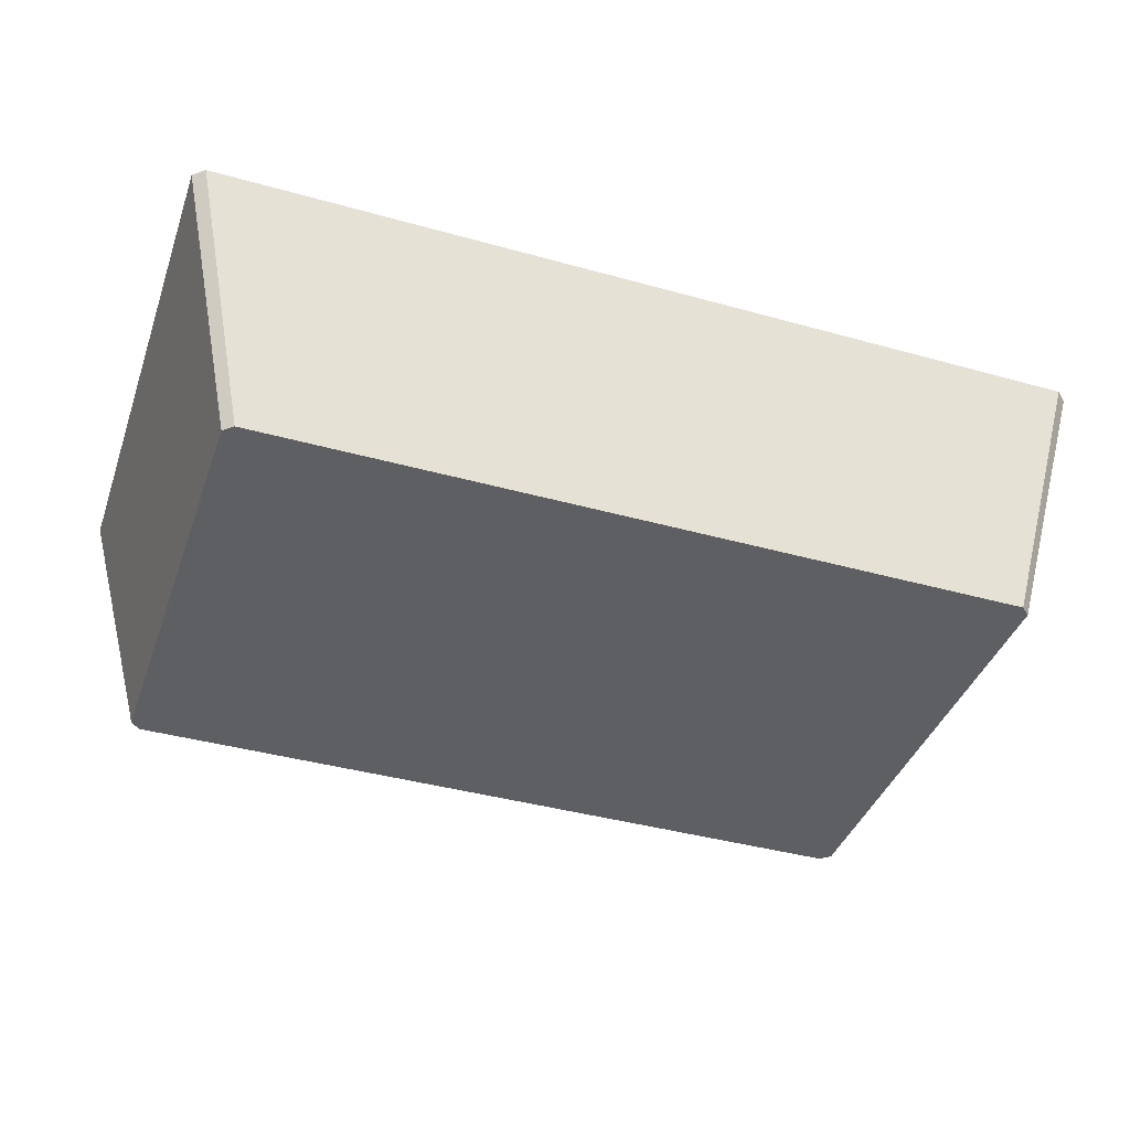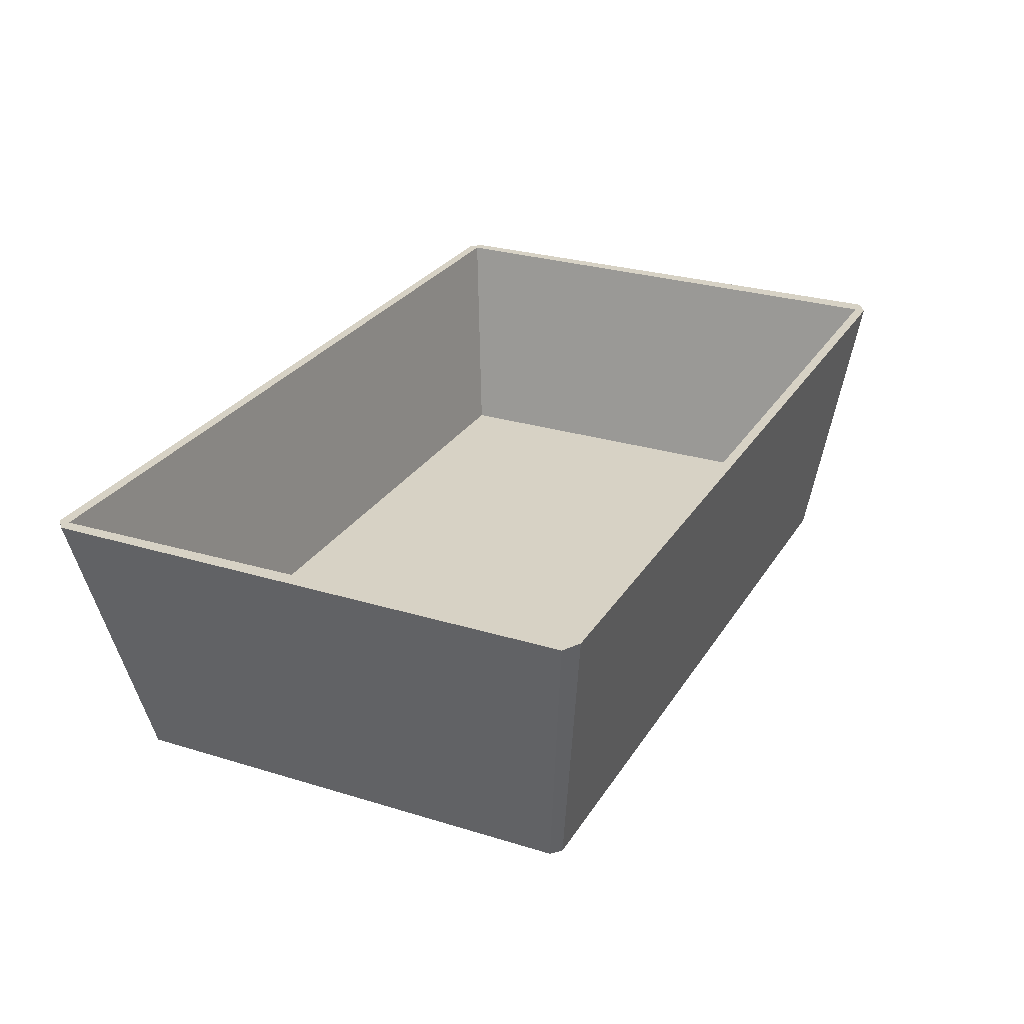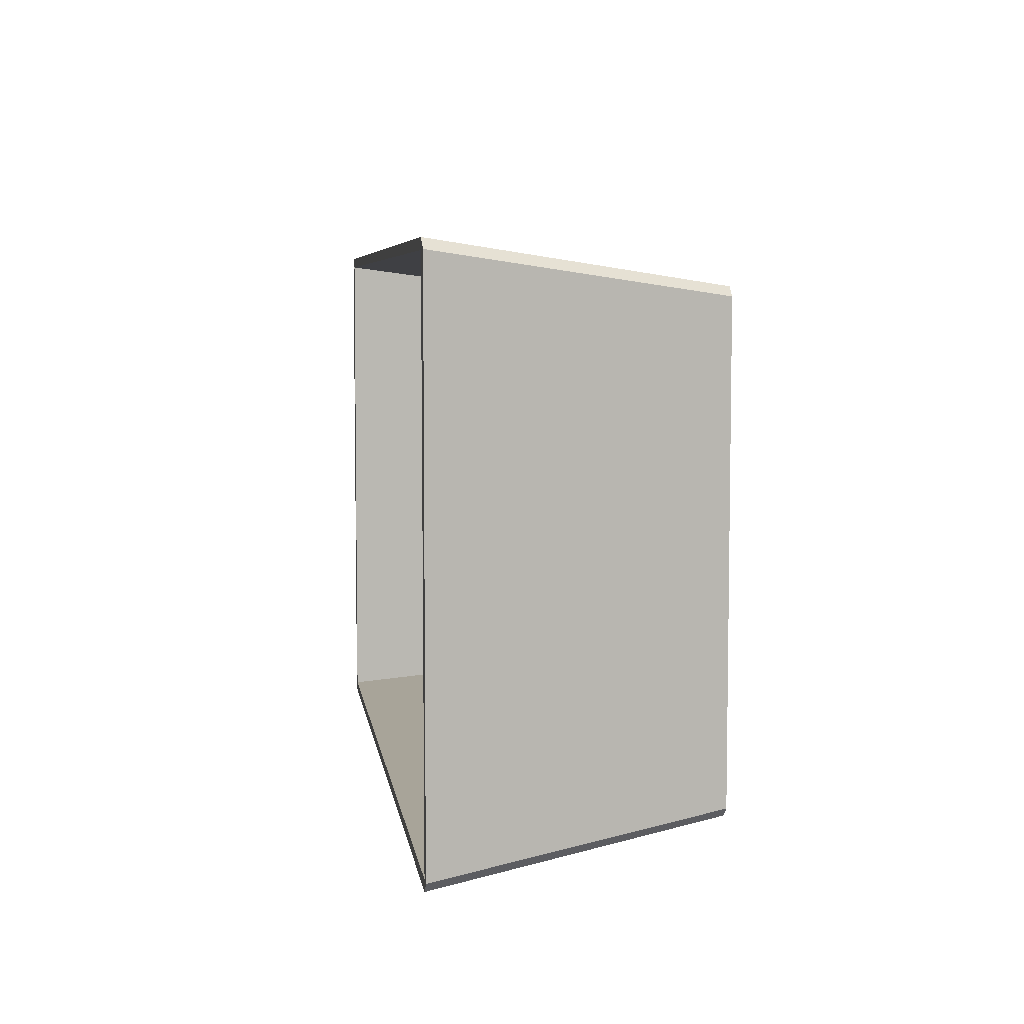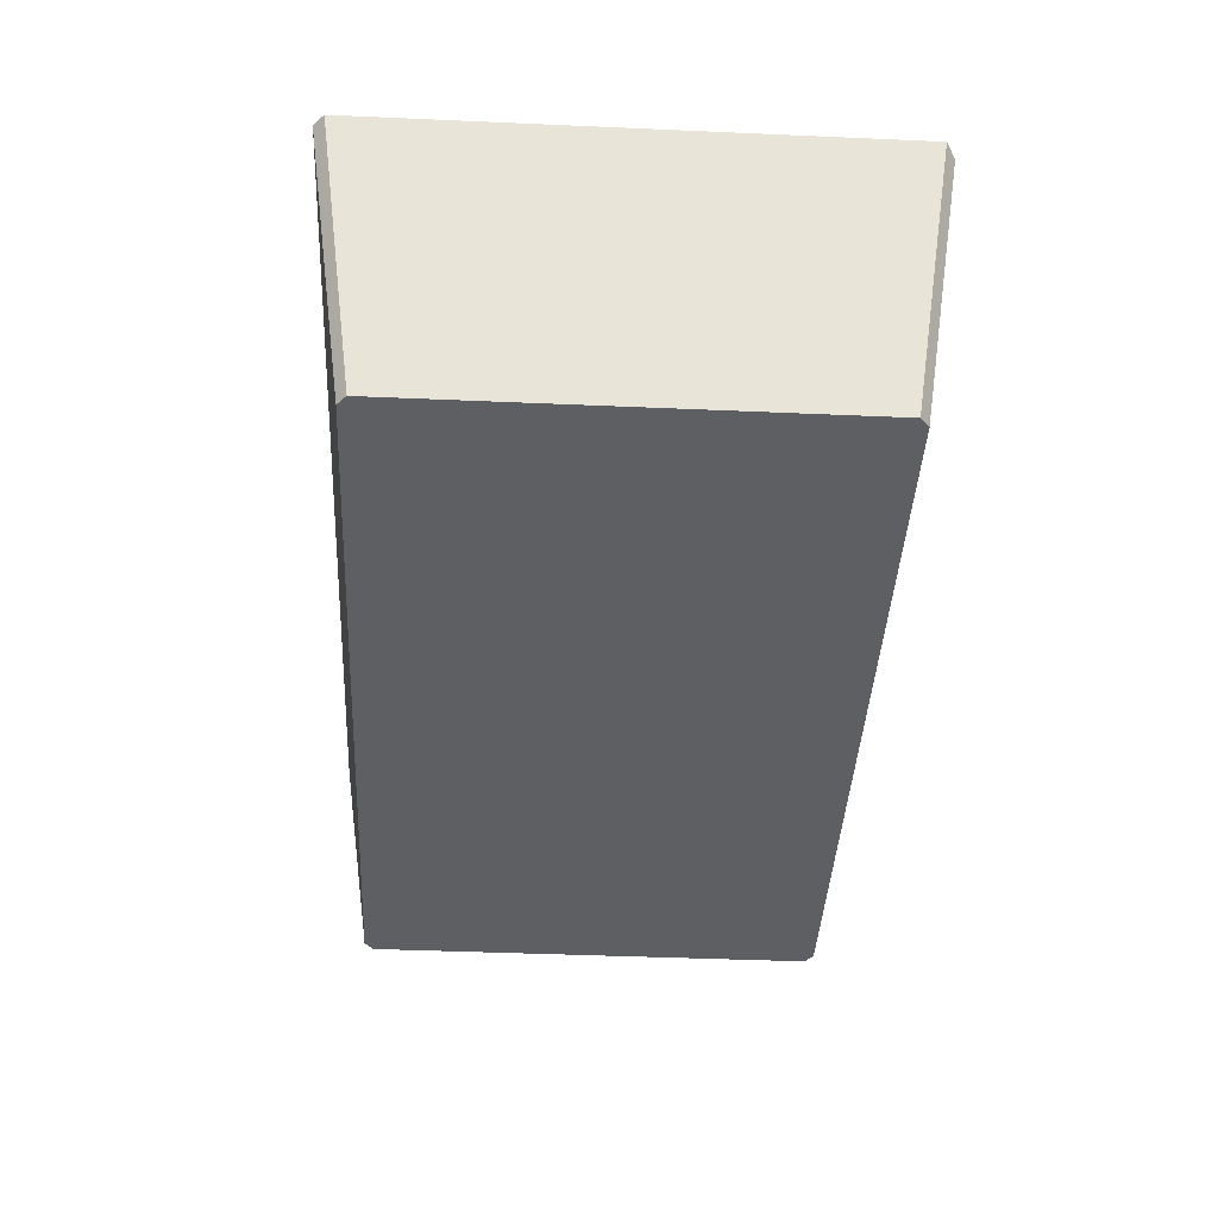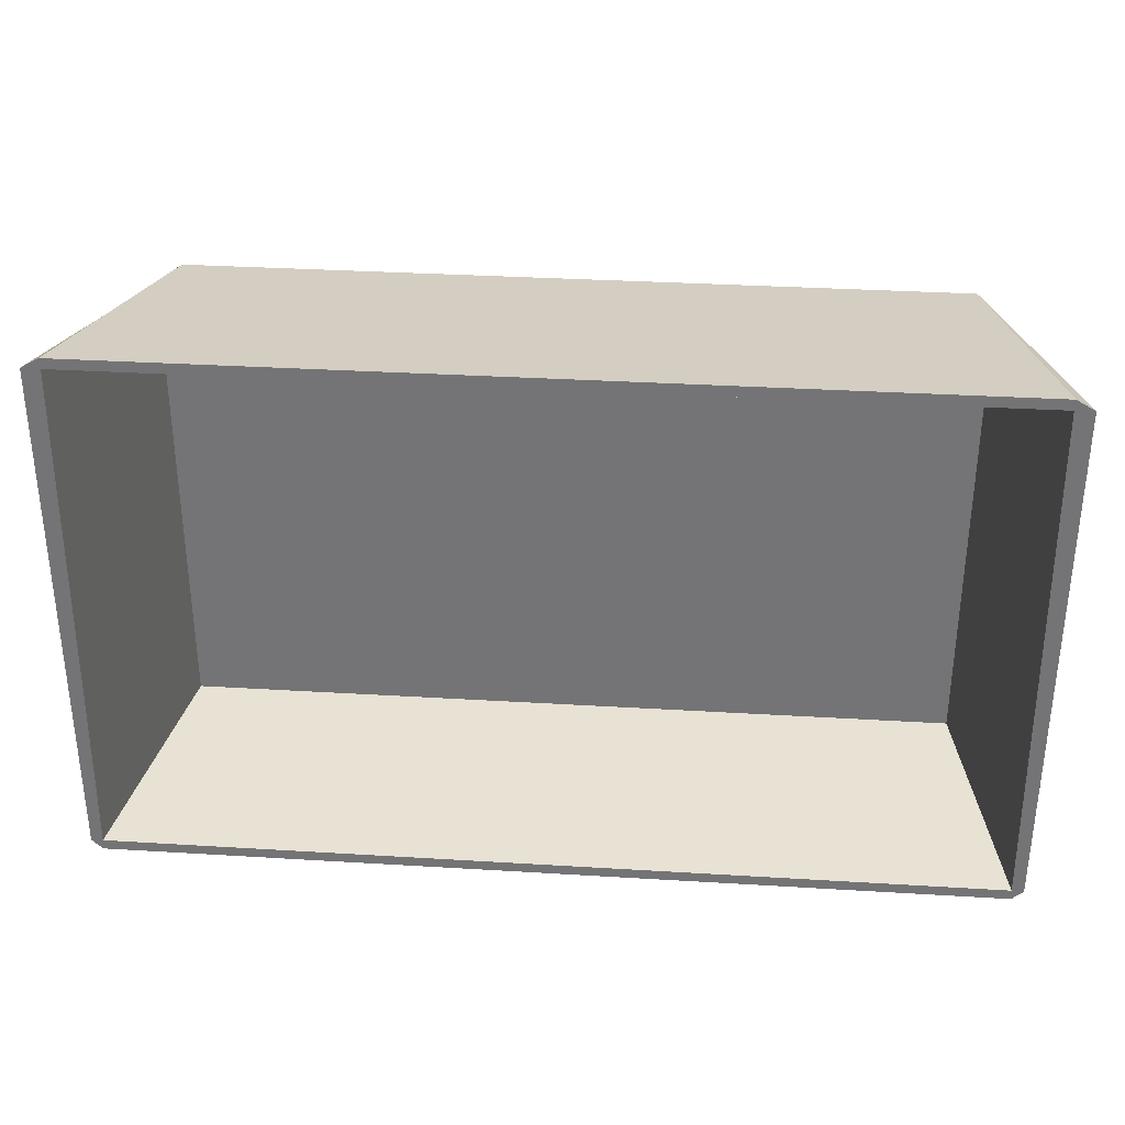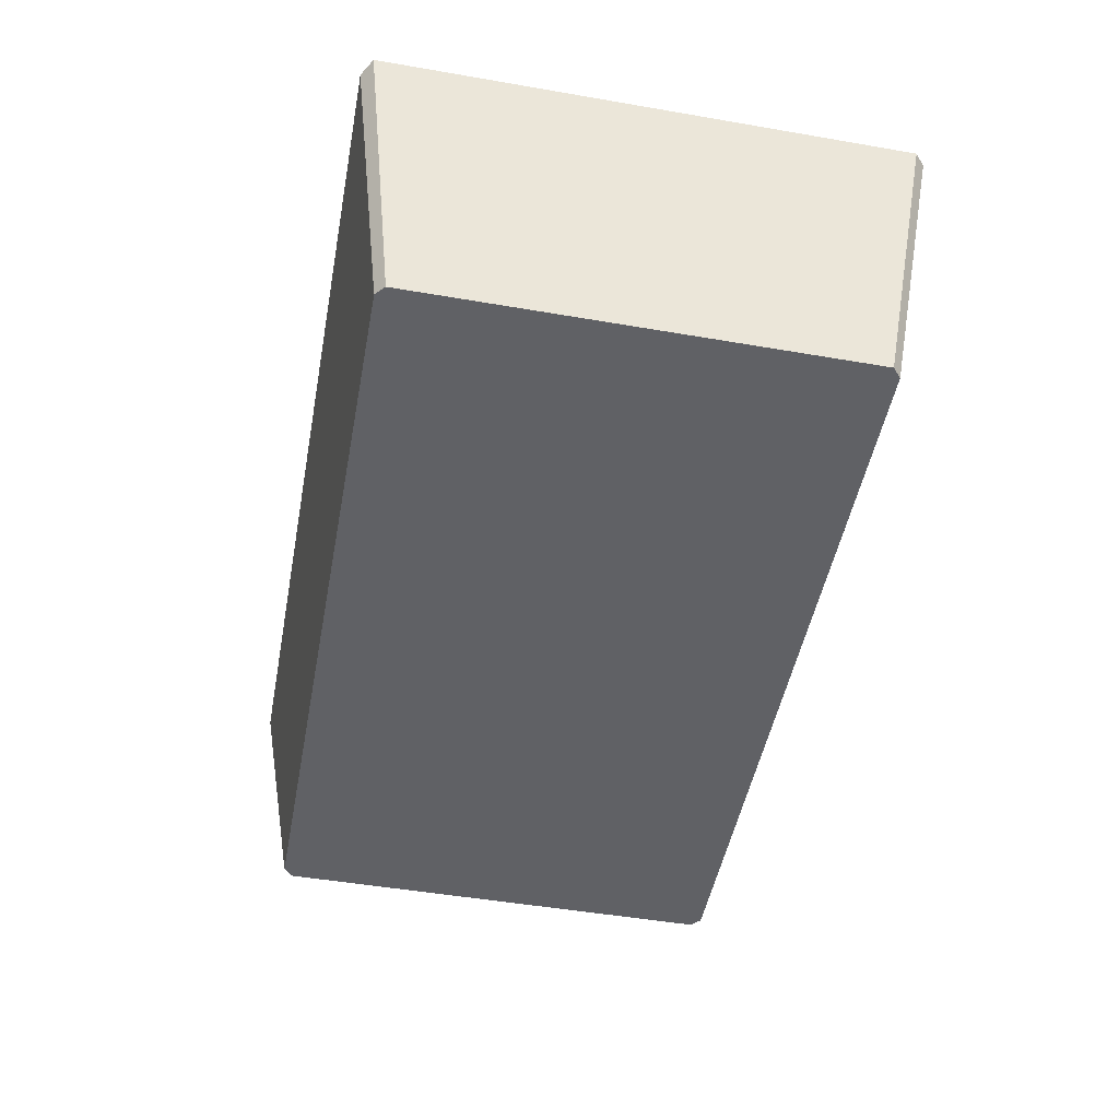
<metadata>
{"format":"obj","ext":"obj","renderer":"f3d","projection":"perspective","resolution":1024,"background":"white","views":[{"elev":-40.4,"azim":161.1,"up":"+Y"},{"elev":27.2,"azim":-64.6,"up":"+Y"},{"elev":6.0,"azim":-98.0,"up":"+Z"},{"elev":-41.9,"azim":-93.0,"up":"+Y"},{"elev":33.1,"azim":-175.2,"up":"+Z"},{"elev":-49.2,"azim":79.2,"up":"+Y"}]}
</metadata>
<code>
o Cube_Cube.002
v -0.24 0.2202 0.1442
v -0.2435 0.2202 -0.1442
v 0.24 0.2202 0.1442
v 0.2435 0.2202 -0.1442
v -0.2152 0.09934 0.1274
v -0.2152 0.09934 -0.1274
v 0.2152 0.09934 -0.1274
v 0.2152 0.09934 0.1274
v -0.2086 0.07023 0.1284
v -0.214 0.07023 0.1236
v -0.214 0.07023 -0.1236
v -0.2086 0.07023 -0.1284
v 0.214 0.07023 0.1236
v 0.2086 0.07023 0.1284
v 0.2086 0.07023 -0.1284
v 0.214 0.07023 -0.1236
v -0.25 0.2202 0.1444
v -0.2403 0.2202 0.15
v -0.2421 0.2202 0.1461
v -0.2438 0.2202 -0.15
v -0.25 0.2202 -0.1444
v -0.2456 0.2202 -0.146
v 0.25 0.2202 -0.1444
v 0.2438 0.2202 -0.15
v 0.2456 0.2202 -0.146
v 0.2403 0.2202 0.15
v 0.25 0.2202 0.1444
v 0.2421 0.2202 0.1461
f 14 26 18 9
f 16 23 27 13
f 1 2 22 21 17 19
f 12 20 24 15
f 10 17 21 11
f 2 1 5 6
f 3 1 19 18 26 28
f 4 3 28 27 23 25
f 2 4 25 24 20 22
f 7 6 5 8
f 1 3 8 5
f 4 2 6 7
f 3 4 7 8
f 17 18 19
f 20 21 22
f 23 24 25
f 26 27 28
f 9 18 17 10
f 20 12 11 21
f 23 16 15 24
f 26 14 13 27
f 11 12 15 16 13 14 9 10

</code>
